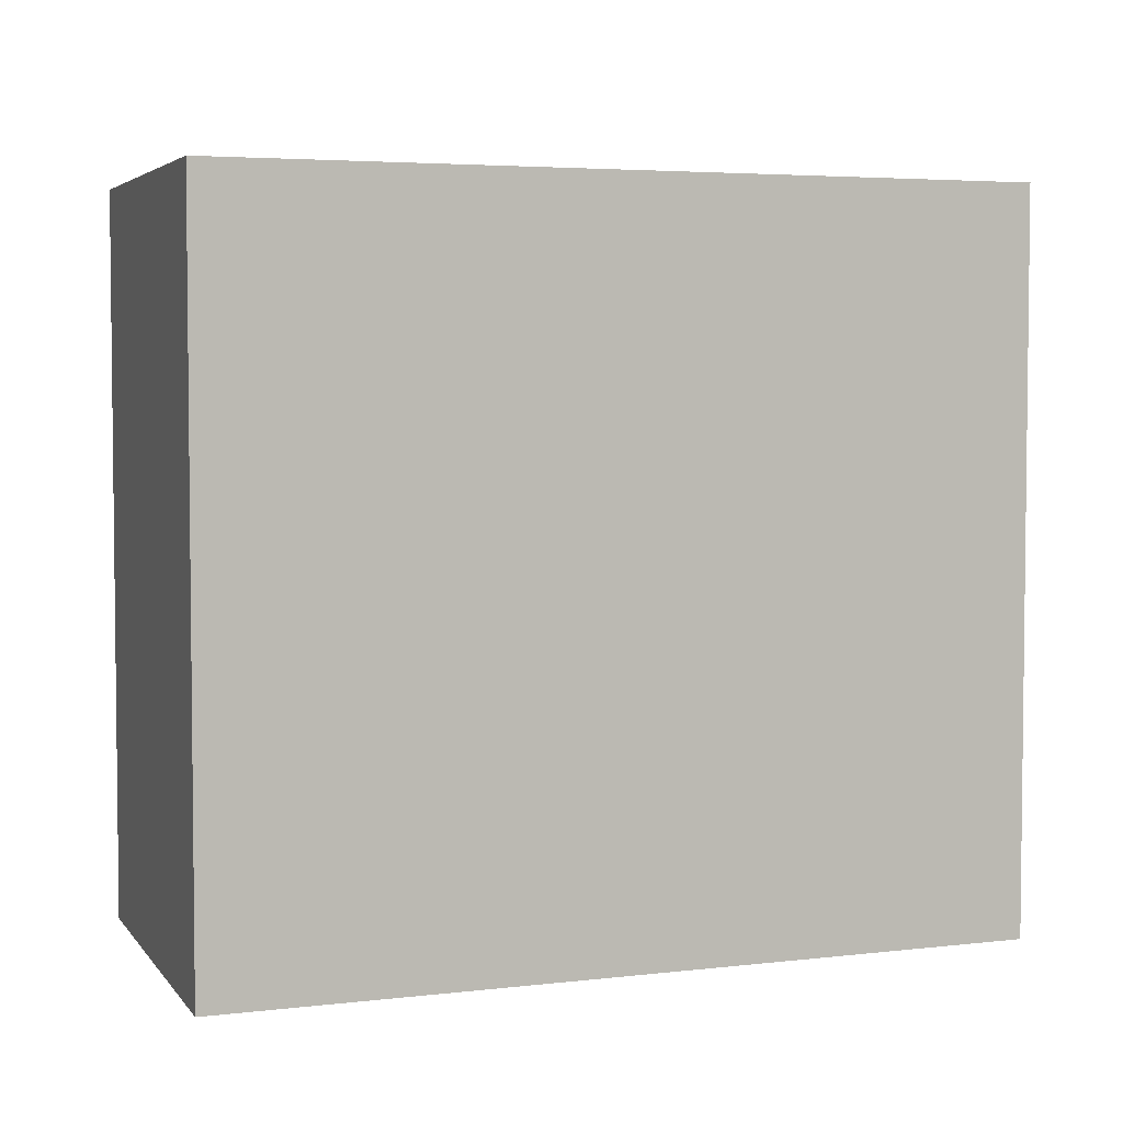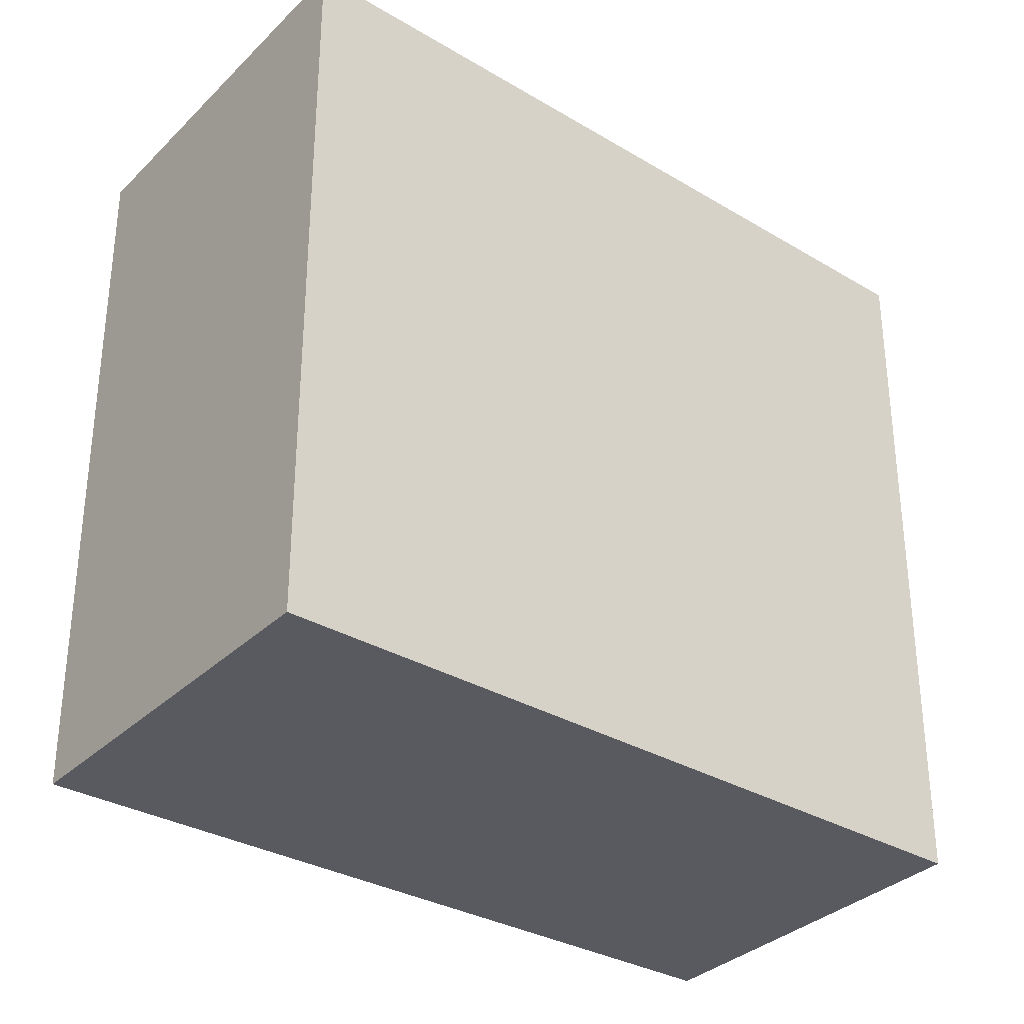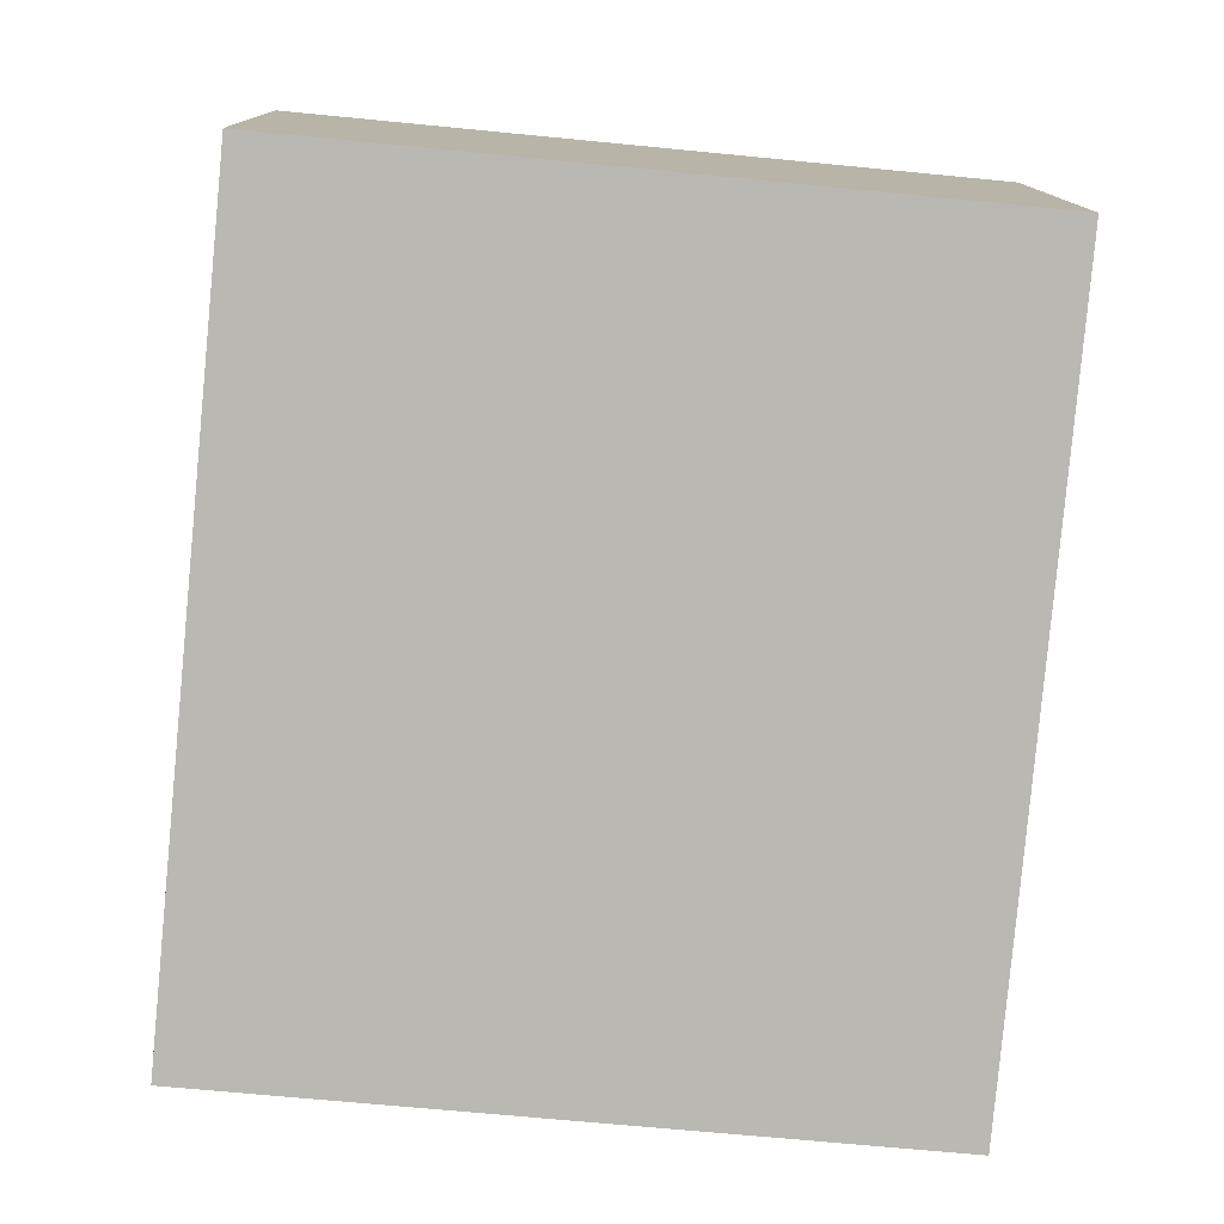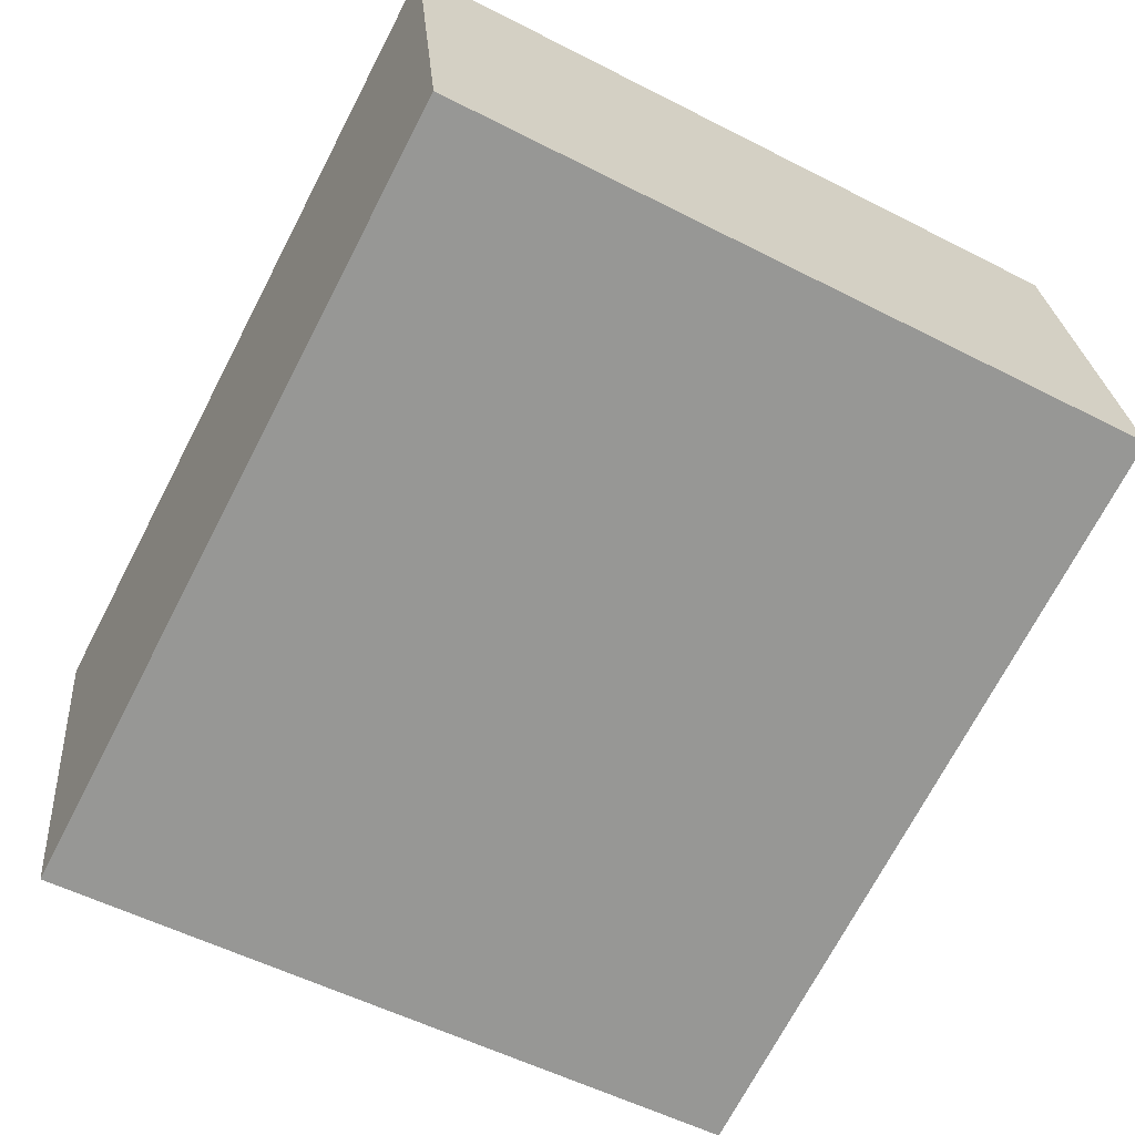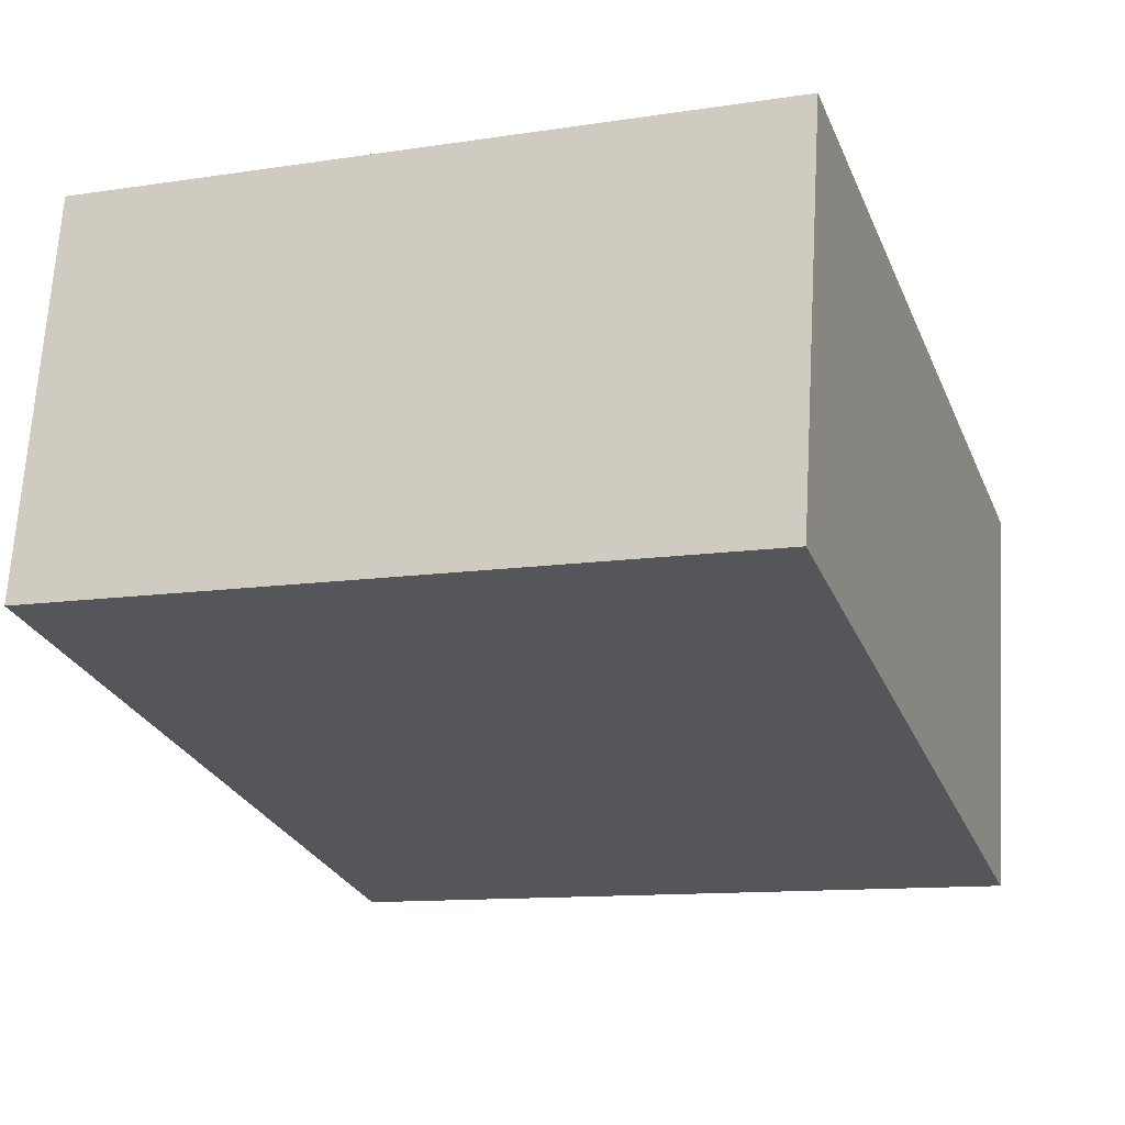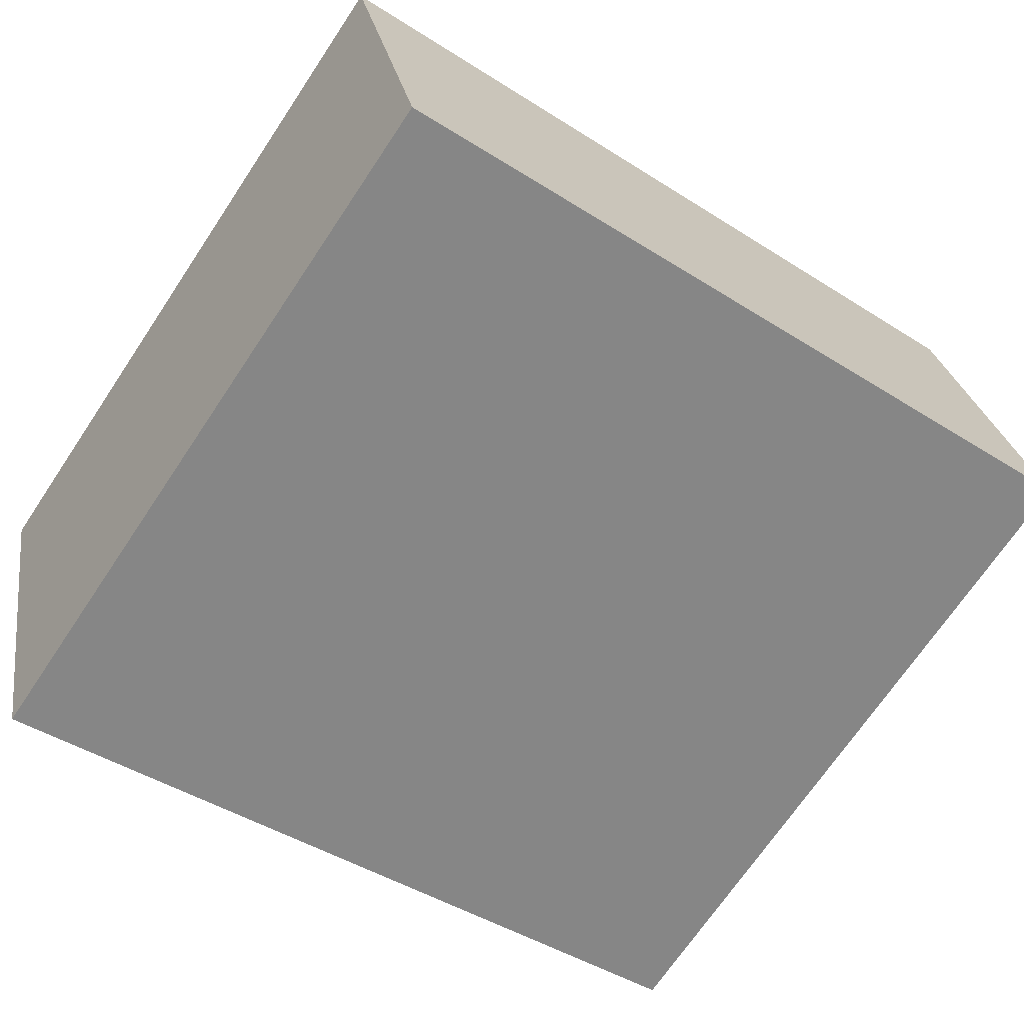
<metadata>
{"format":"obj","ext":"obj","renderer":"f3d","projection":"perspective","resolution":1024,"background":"white","views":[{"elev":4.2,"azim":173.1,"up":"+Y"},{"elev":-31.9,"azim":154.8,"up":"+Y"},{"elev":-67.7,"azim":-95.6,"up":"+Z"},{"elev":-54.5,"azim":-118.5,"up":"+Z"},{"elev":-11.7,"azim":-69.8,"up":"+Z"},{"elev":-70.1,"azim":146.2,"up":"+Z"}]}
</metadata>
<code>
v  0 3.182 1.948e-16
v  3.816 3.182 0.878
v  3.445 3.182 -0.913
v  0.307 3.182 1.769
v  3.445 5.591e-17 -0.913
v  0 0 0
v  0.307 -1.083e-16 1.769
v  3.816 -5.376e-17 0.878
g defaultobject
f 1 2 3
f 2 1 4
f 5 1 3
f 1 5 6
f 6 4 1
f 4 6 7
f 7 2 4
f 2 7 8
f 8 3 2
f 3 8 5
f 8 6 5
f 6 8 7

</code>
